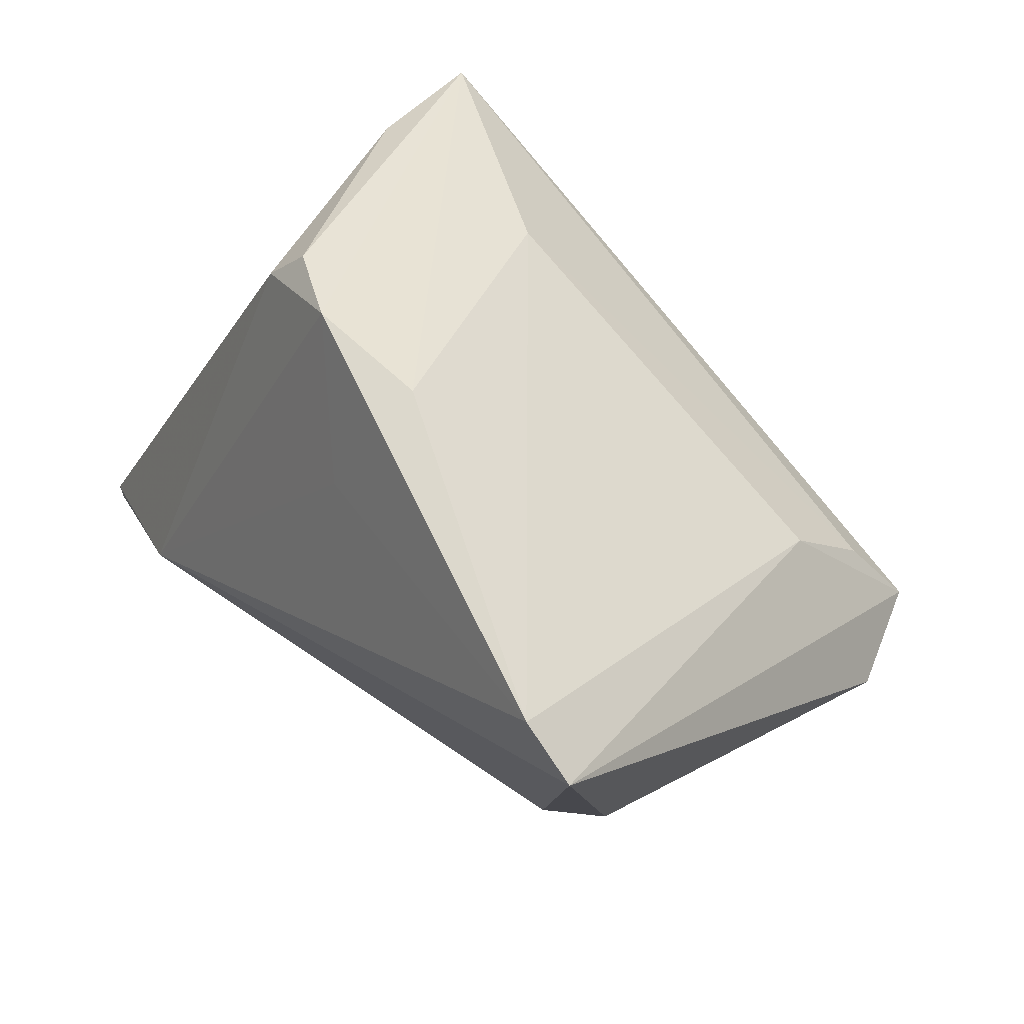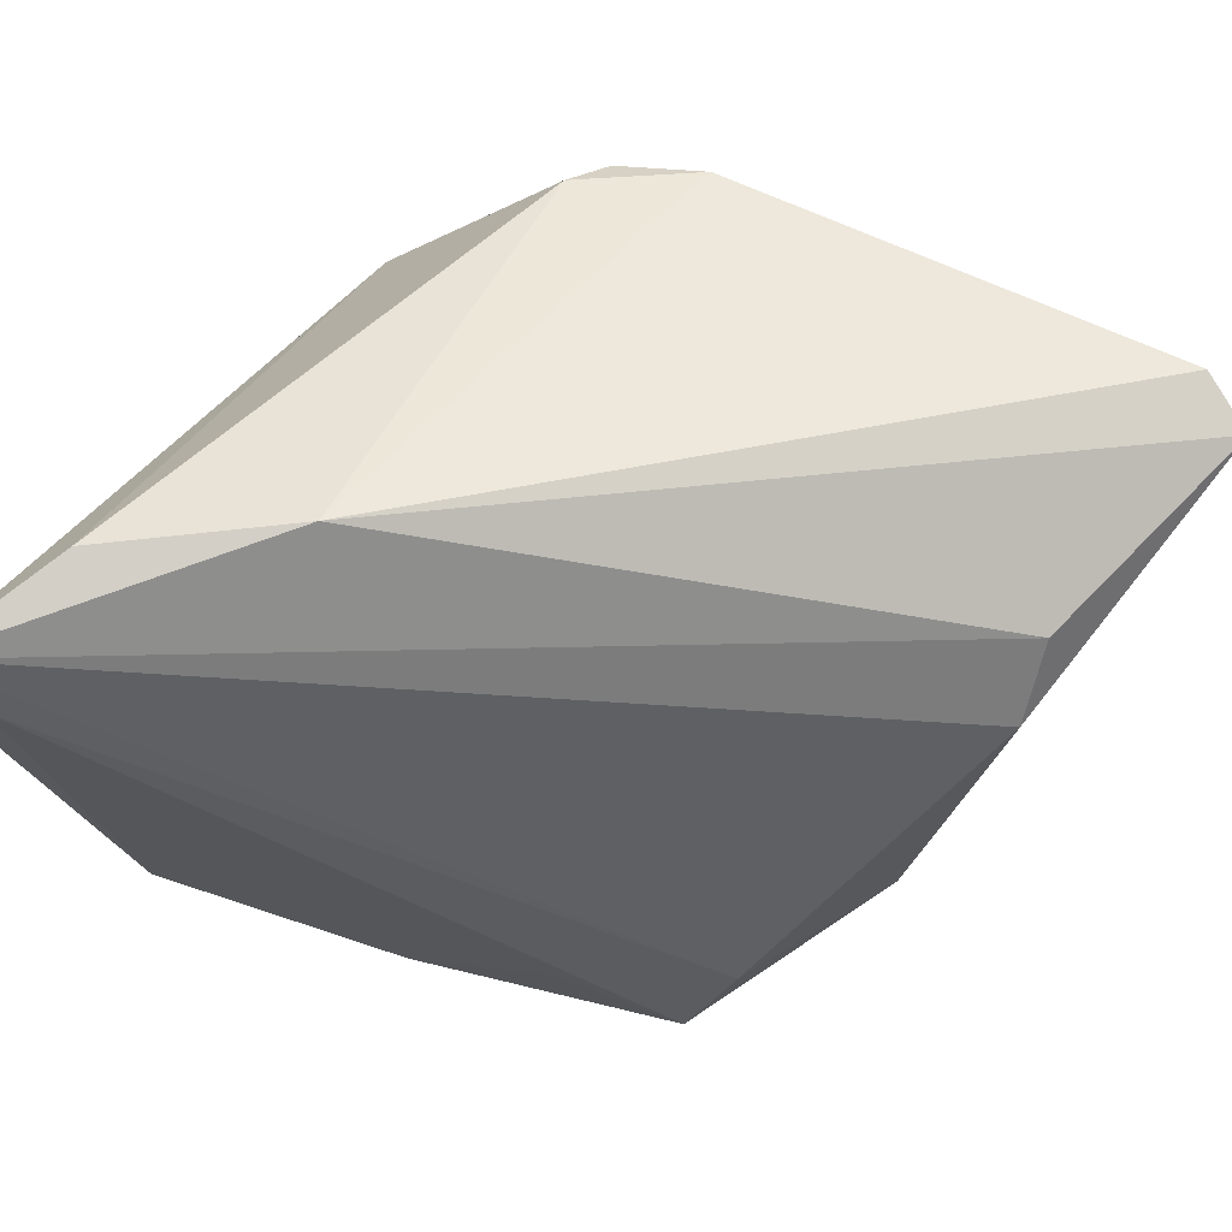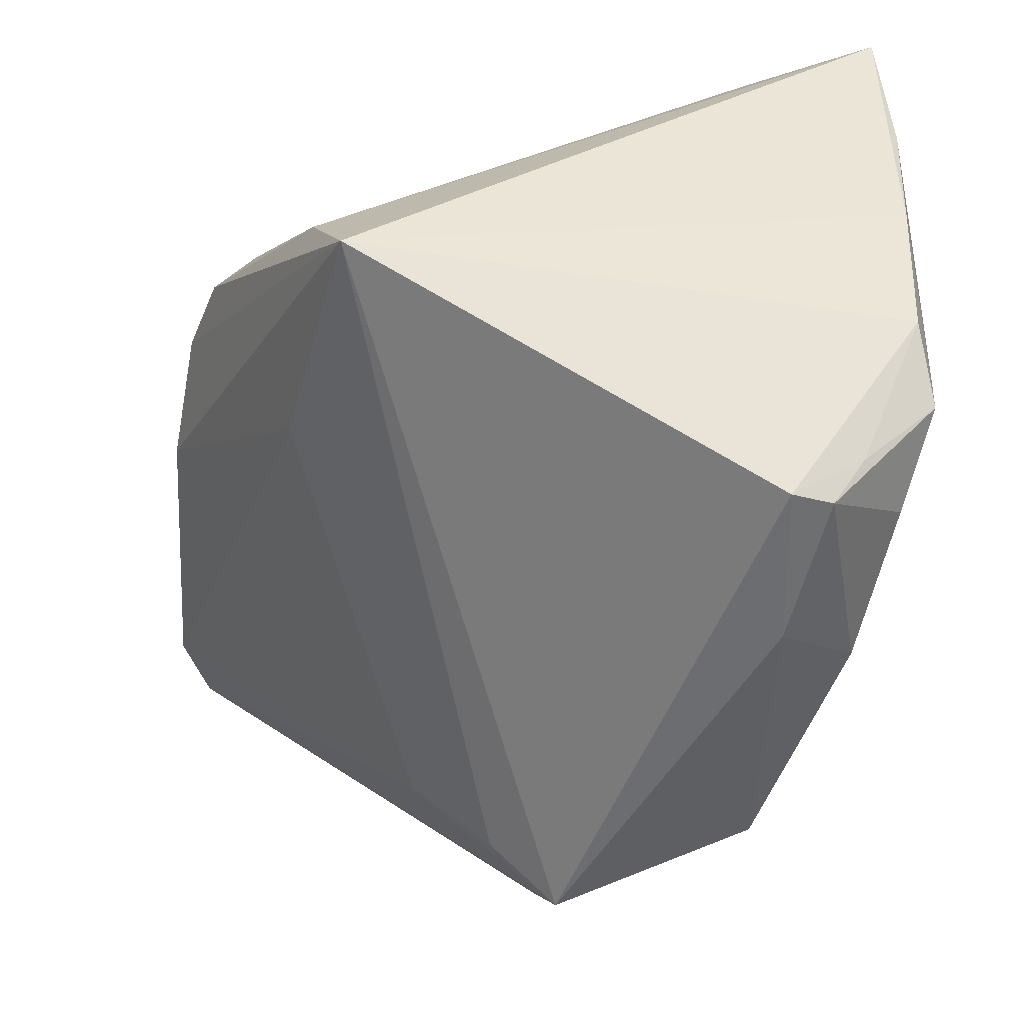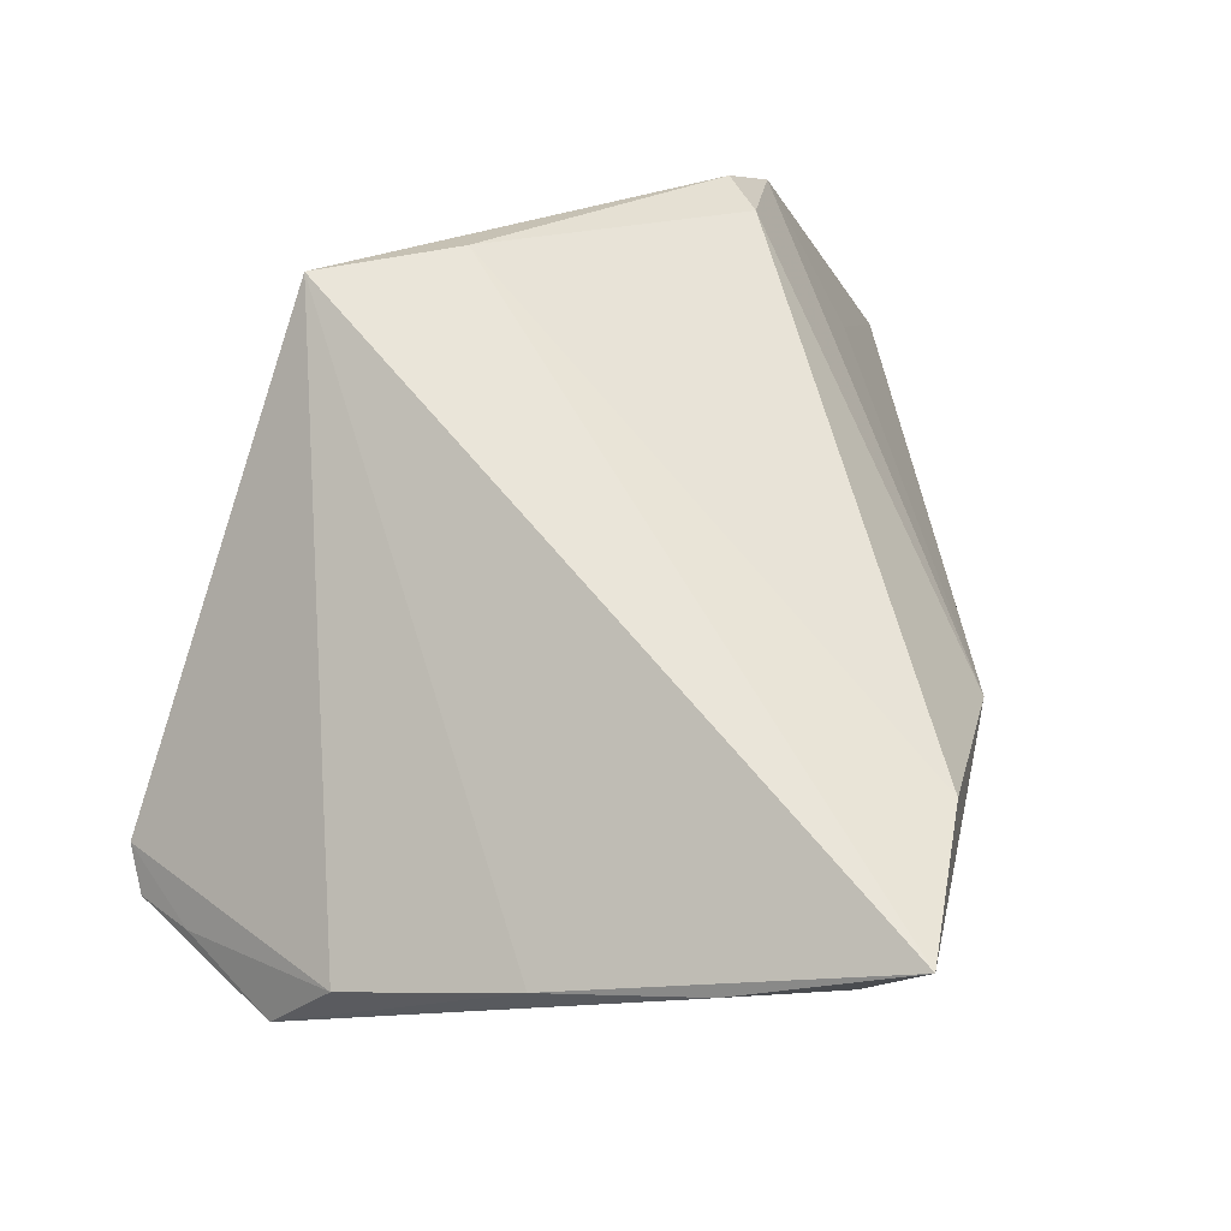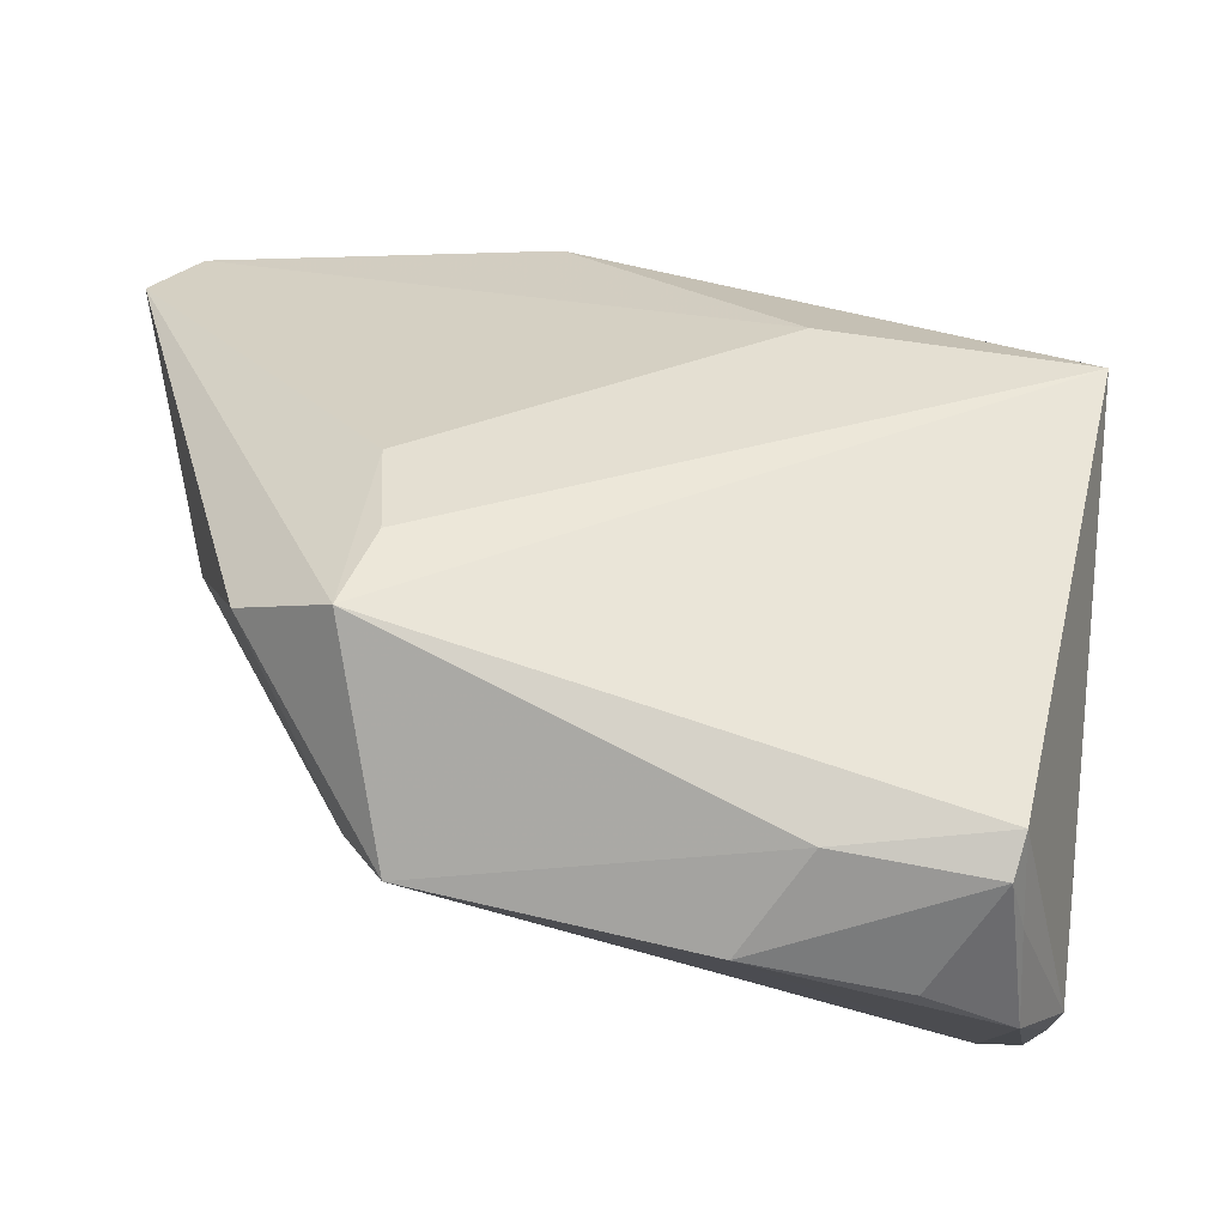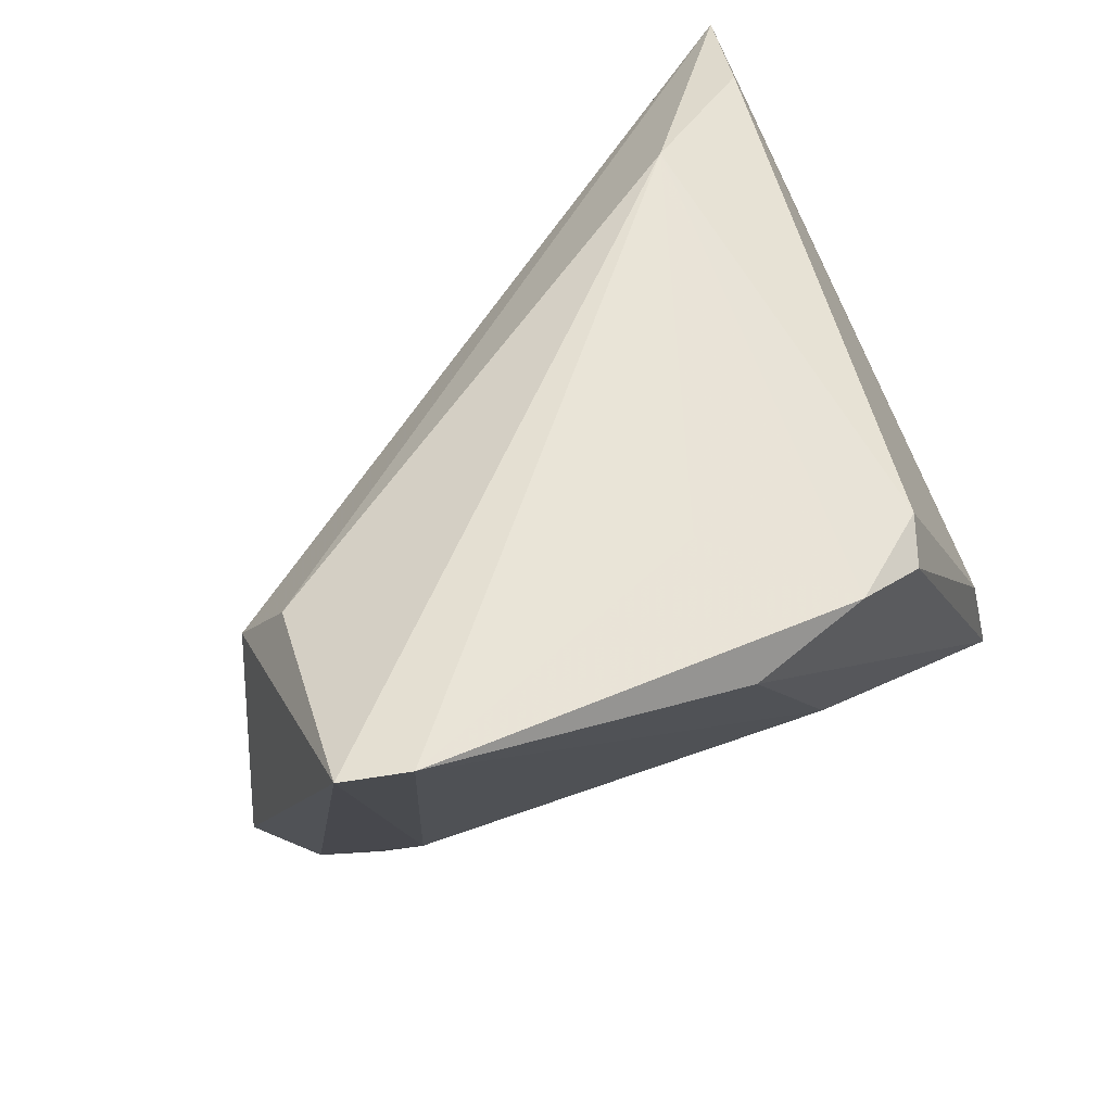
<metadata>
{"format":"obj","ext":"obj","renderer":"f3d","projection":"perspective","resolution":1024,"background":"white","views":[{"elev":60.2,"azim":61.5,"up":"+Y"},{"elev":74.2,"azim":27.0,"up":"+Z"},{"elev":-54.0,"azim":-94.7,"up":"+Z"},{"elev":-12.1,"azim":-78.5,"up":"+Y"},{"elev":-11.3,"azim":173.6,"up":"+Y"},{"elev":38.1,"azim":147.3,"up":"+Z"}]}
</metadata>
<code>
v -0.03906 -0.03662 0.001329
v 0.04326 0.03445 0.01792
v 0.003443 0.03783 0.01223
v -0.02013 -0.01226 0.03391
v -0.03077 -0.03783 -0.02112
v -0.005985 -0.03309 -0.02818
v 0.02144 0.008829 -0.02187
v 0.02541 -0.006622 -0.03391
v -0.01769 0.03389 0.01343
v -0.02746 -0.02732 -0.03326
v 0.03335 -0.005208 -0.02448
v 0.02166 0.0005061 -0.02943
v 0.02402 -0.02213 -0.01585
v 0.03767 0.03783 0.01906
v -0.02023 0.02966 0.01608
v -0.03624 -0.03608 -0.01459
v 0.02104 -0.02695 -0.0254
v -0.02157 -0.03554 -0.02565
v 0.0356 0.01088 0.01598
v 0.0368 0.0045 0.009617
v -0.03612 0.02257 -0.004515
v 0.007843 -0.02952 -0.0179
v -0.0286 -0.02315 -0.03391
v -0.03674 -0.02277 0.03303
v -0.03837 -0.03672 0.02563
v -0.02937 -0.03039 -0.02862
v -0.01621 0.02385 -0.01064
v 0.00246 0.02635 0.02059
v -0.01208 -0.02482 -0.03391
v -0.009124 0.03653 0.01545
v -0.04326 -0.03609 0.03167
v -0.04151 0.01938 -0.01627
v -0.04041 -0.03732 0.01573
f 2 8 7
f 23 32 8
f 11 8 2
f 31 19 4
f 4 19 2
f 21 32 31
f 8 32 12
f 12 7 8
f 2 19 20
f 20 11 2
f 13 11 20
f 31 13 20
f 20 19 31
f 25 13 31
f 32 23 16
f 29 23 8
f 10 23 29
f 18 5 10
f 31 4 24
f 24 4 15
f 24 21 31
f 15 21 24
f 32 3 27
f 27 12 32
f 7 12 27
f 33 25 31
f 5 25 33
f 10 5 26
f 5 16 26
f 26 23 10
f 26 16 23
f 17 11 13
f 13 25 17
f 17 29 8
f 8 11 17
f 30 3 32
f 15 4 30
f 4 28 30
f 1 16 5
f 5 33 1
f 1 33 31
f 31 32 1
f 32 16 1
f 29 17 6
f 10 29 6
f 6 18 10
f 5 18 6
f 6 25 5
f 14 30 28
f 14 28 4
f 14 4 2
f 3 30 14
f 2 7 14
f 7 27 14
f 14 27 3
f 9 30 32
f 15 30 9
f 32 21 9
f 9 21 15
f 22 17 25
f 25 6 22
f 22 6 17

</code>
